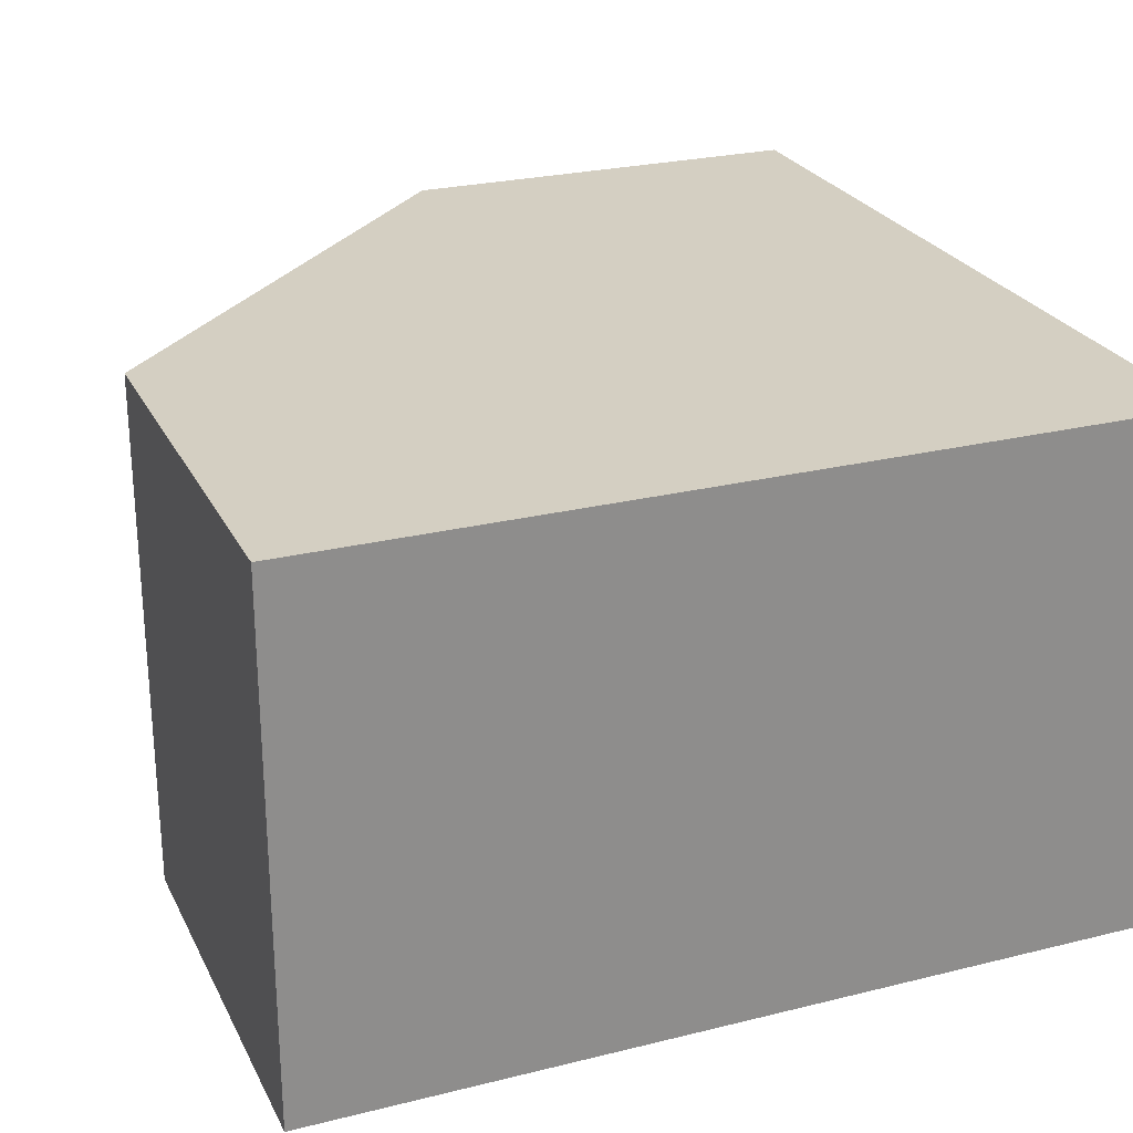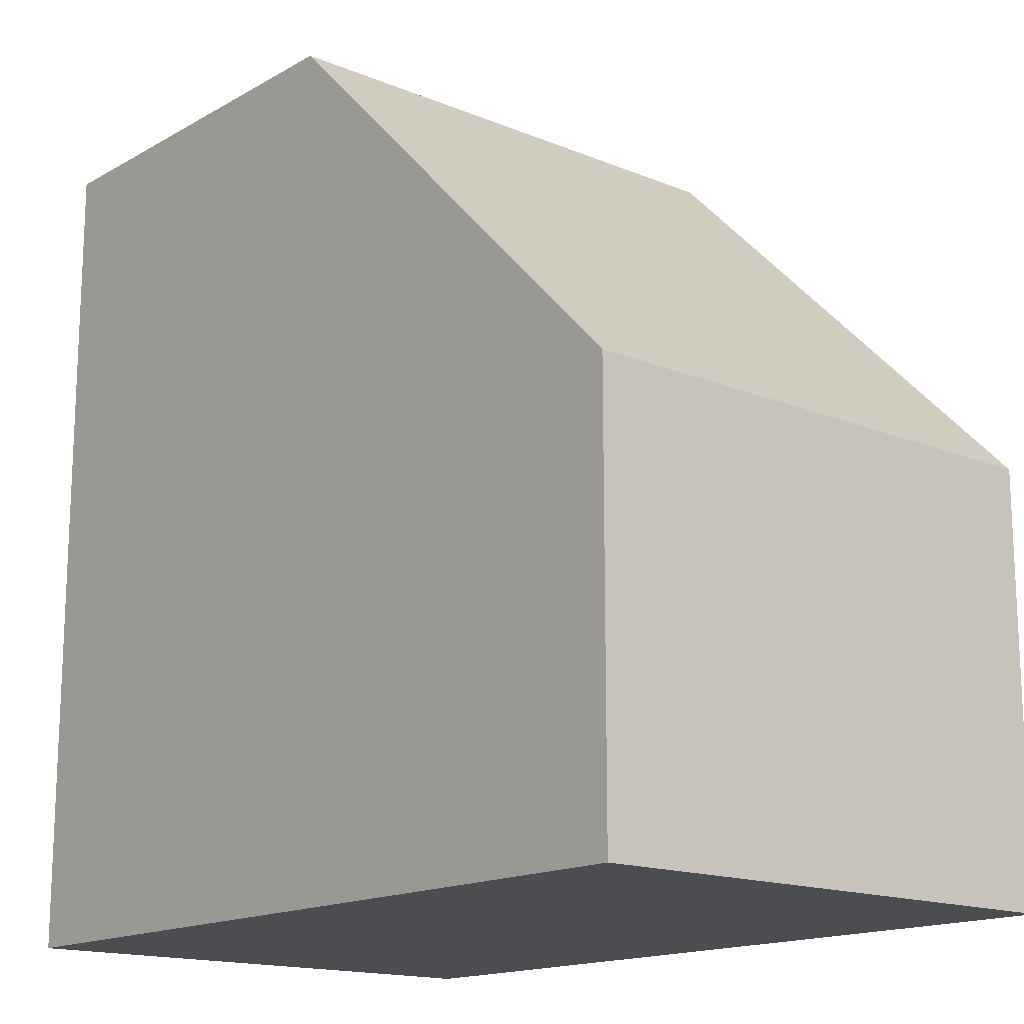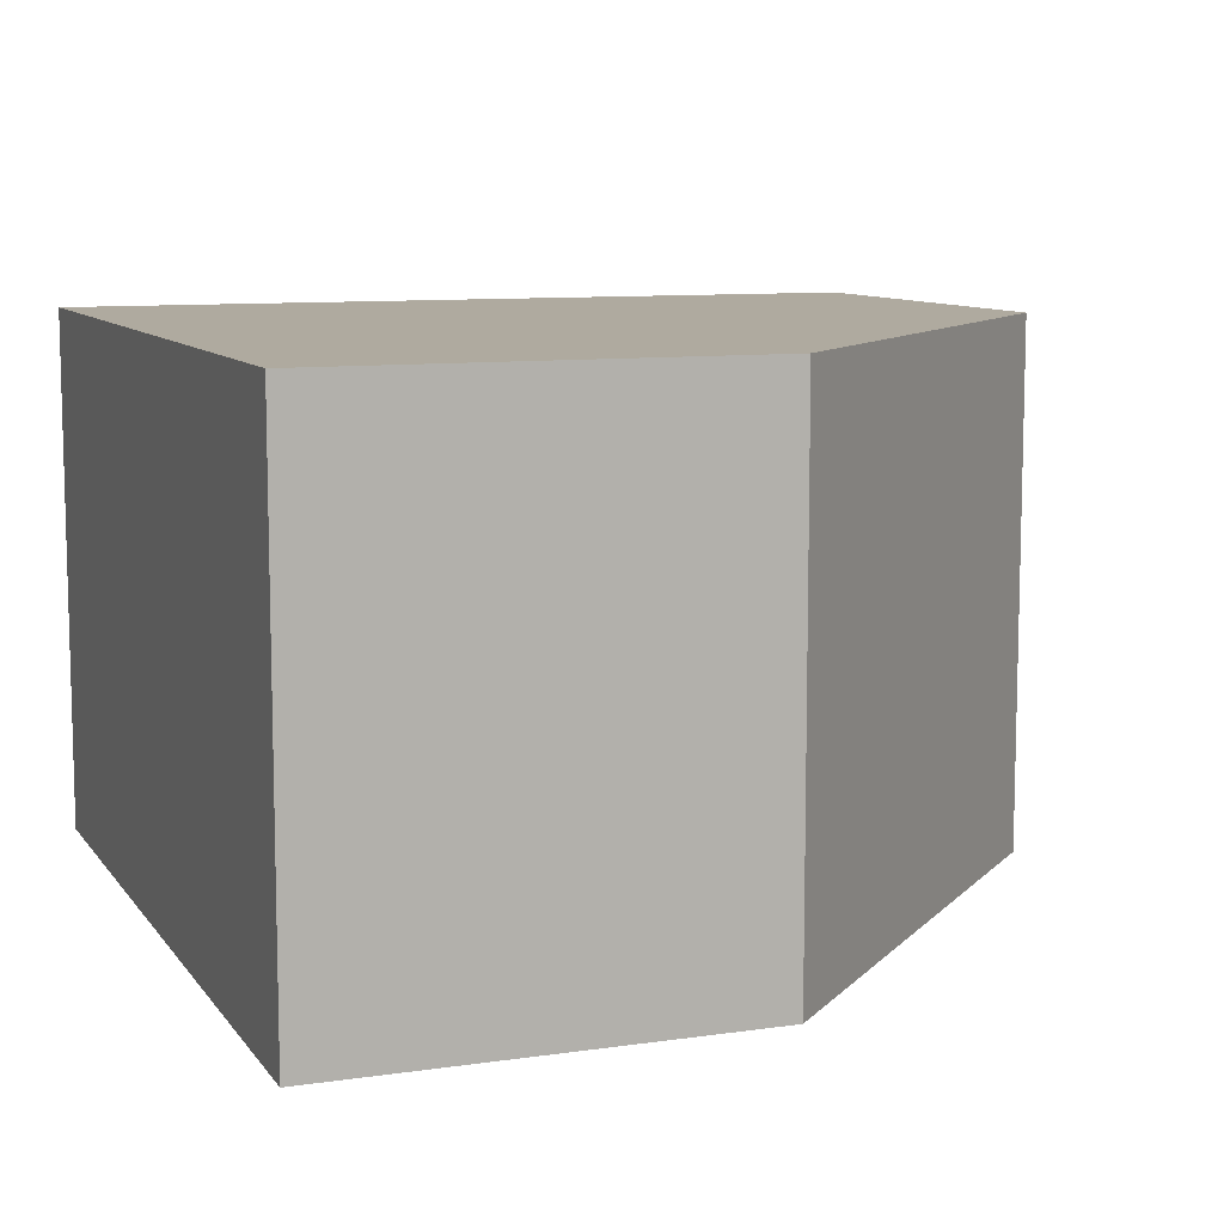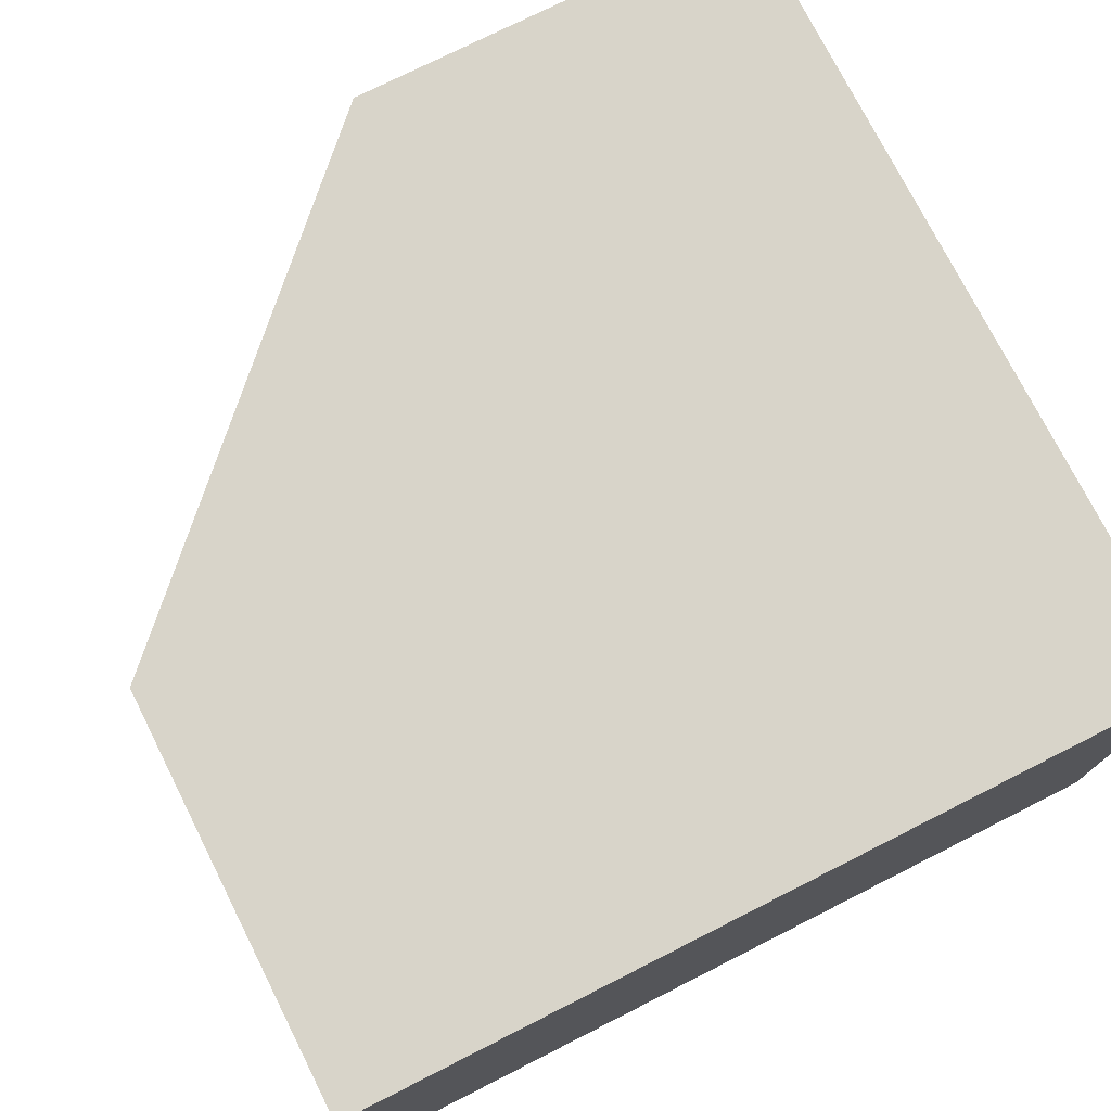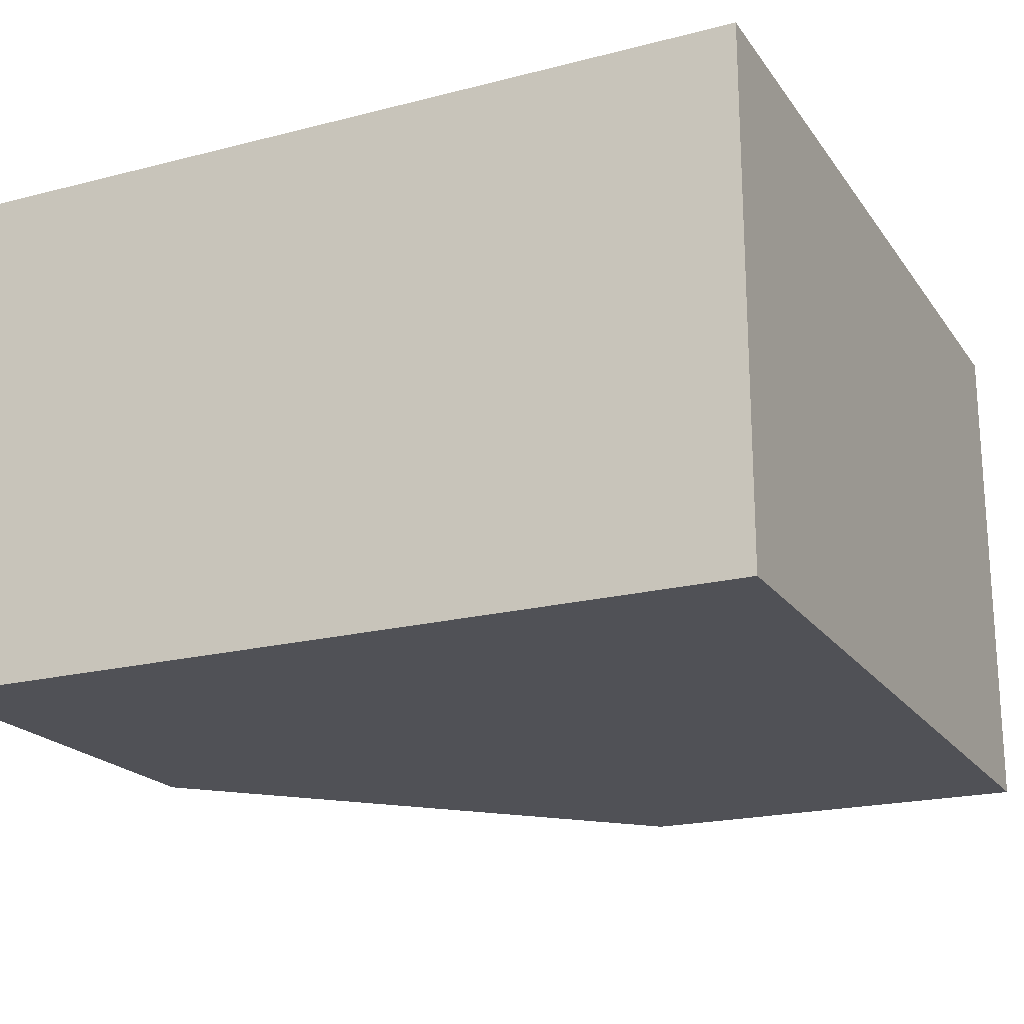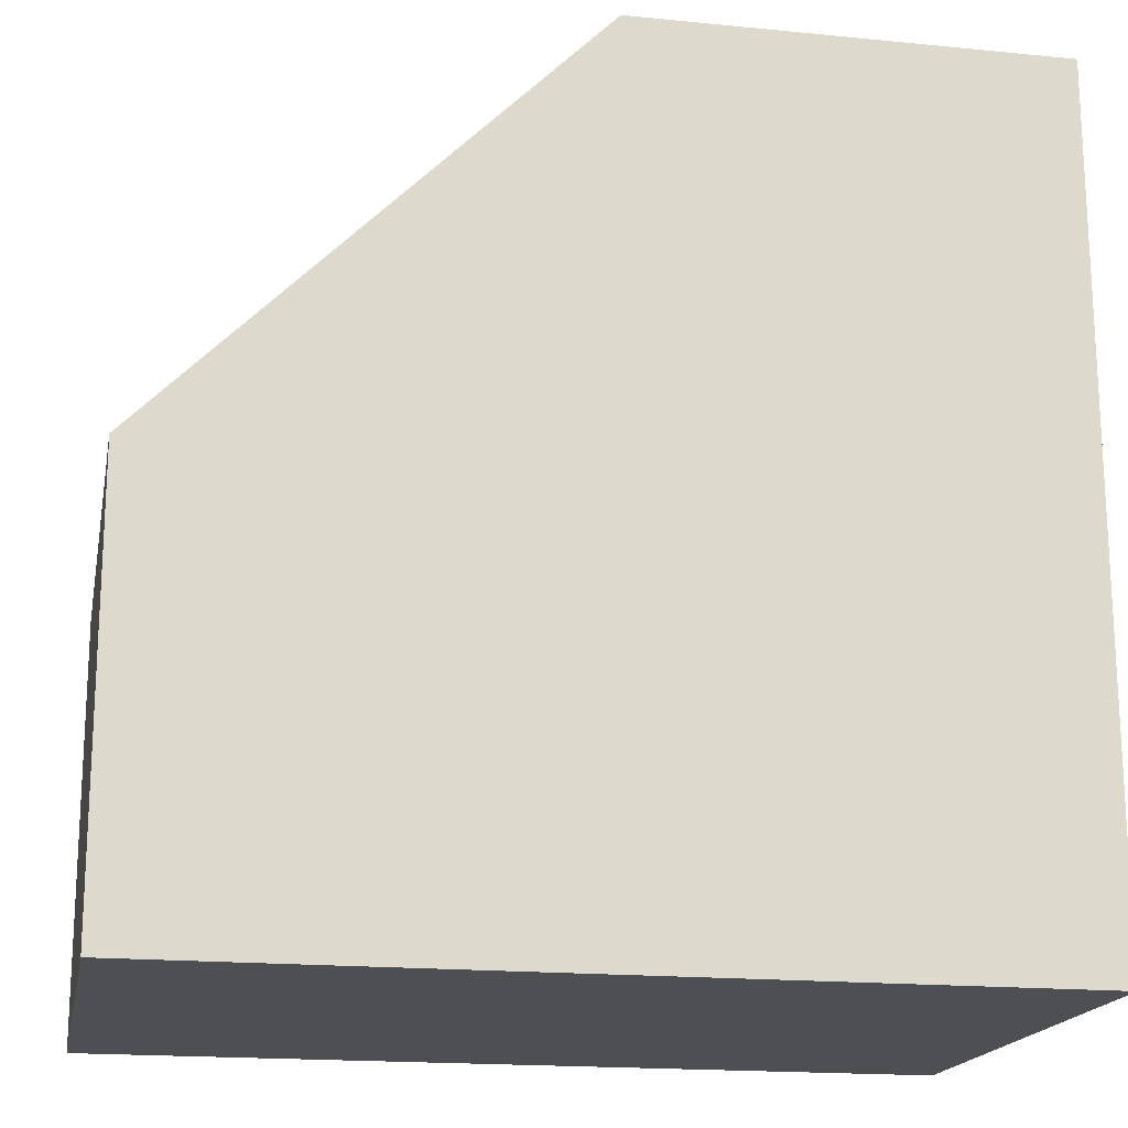
<metadata>
{"format":"obj","ext":"obj","renderer":"f3d","projection":"perspective","resolution":1024,"background":"white","views":[{"elev":25.4,"azim":68.3,"up":"+Y"},{"elev":-15.8,"azim":-130.6,"up":"+Z"},{"elev":9.4,"azim":-110.9,"up":"+Y"},{"elev":75.3,"azim":63.2,"up":"+Y"},{"elev":-20.3,"azim":115.2,"up":"+Y"},{"elev":-18.0,"azim":-10.9,"up":"+Z"}]}
</metadata>
<code>
g Mesh1 Group1 Model
v 3.61e-16 0.625 -1
v 0 5.866e-16 -0.5
v 3.61e-16 0.625 -0.5
f 1 2 3
v 3.61e-16 0 -1
f 2 1 4
v 1 0 -1
f 1 5 4
v 1 0.625 -1
f 5 1 6
v 0.5 0.625 -0
f 1 7 6
f 7 1 3
v 0.5 4.512e-17 -0
f 3 8 7
f 8 3 2
f 4 8 2
f 8 4 5
v 1 0 -0
f 8 5 9
v 1 0.625 -0
f 5 10 9
f 10 5 6
f 6 7 10
f 8 10 7
f 10 8 9

</code>
